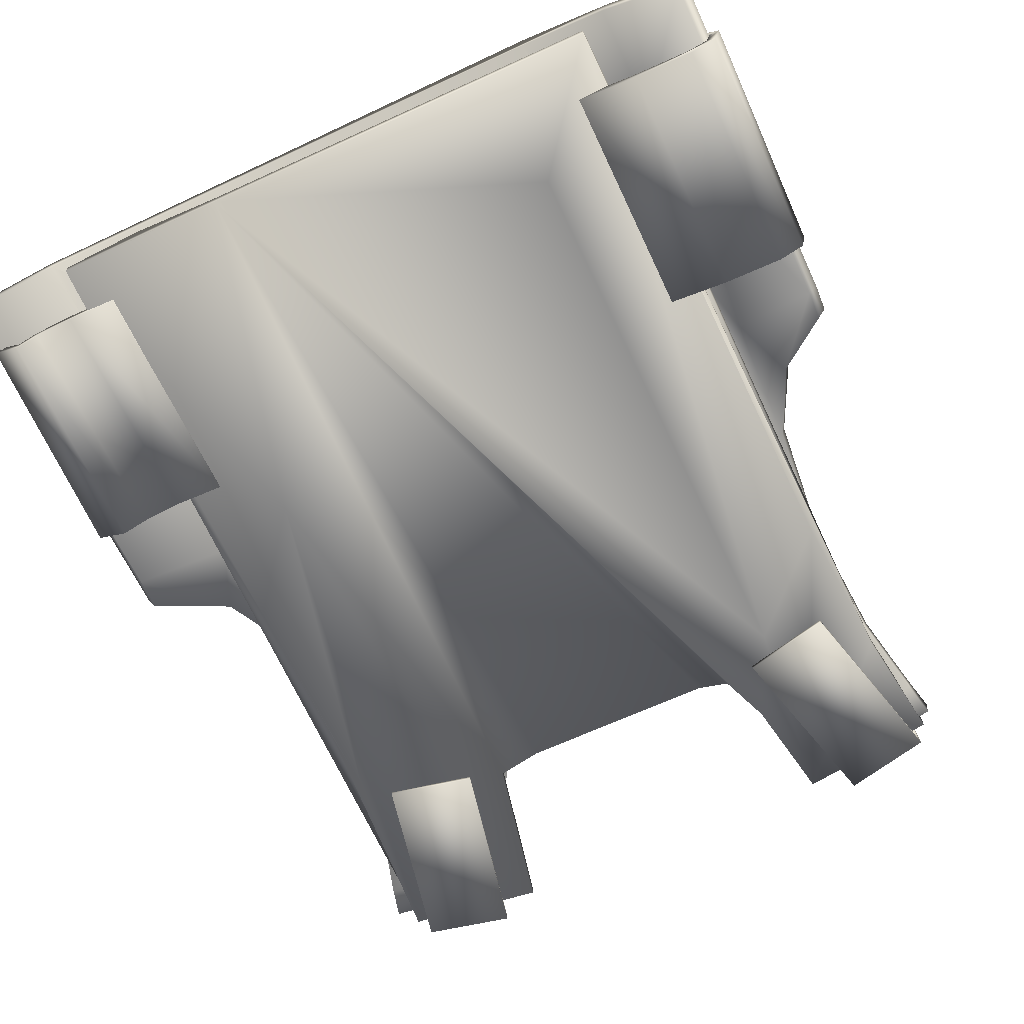
<metadata>
{"format":"obj","ext":"obj","renderer":"f3d","projection":"perspective","resolution":1024,"background":"white","views":[{"elev":-65.0,"azim":25.1,"up":"+Z"}]}
</metadata>
<code>
g HeavyArmor_LOD3
v 0.00296 0.01015 -0.0001426
v 6.684e-06 0.01013 6.48e-05
v -0.002584 0.01025 5.629e-05
v -6.775e-06 0.01001 -0.0003568
v -0.002585 0.01014 -0.0003689
v 0.002938 0.01 -0.0005578
v -0.003965 0.01064 -0.0004421
v 0.004141 0.01059 -0.0003825
v -0.004 0.01075 -1.784e-05
v 0.004113 0.01045 -0.0007976
v -0.004578 0.01157 -0.0006977
v -0.004656 0.01167 -0.000275
v -0.005573 0.01464 -0.00117
v -0.00567 0.01464 -0.0007409
v 0.004689 0.01168 -0.0006635
v 0.004644 0.01158 -0.001088
v 0.005166 0.01371 -0.001429
v 0.005233 0.01374 -0.0009946
v 0.005401 0.01468 -0.001385
v 0.005474 0.01467 -0.0009516
v -0.004909 0.009729 -0.002124
v -0.007418 0.00917 -0.001996
v -0.004909 0.009729 -0.001996
v -0.007418 0.00917 -0.002124
v -0.006105 0.0151 -0.002124
v -0.004909 0.009729 -0.001996
v -0.006086 0.01501 -0.002031
v -0.006221 0.01502 -0.00111
v -0.006187 0.01491 -0.001162
v -0.008614 0.01454 -0.002124
v -0.006155 0.01453 -0.0006217
v -0.006123 0.01448 -0.0007356
v -0.008594 0.01445 -0.00204
v -0.007418 0.00917 -0.001996
v -0.008646 0.0144 -0.001718
v -0.008679 0.01452 -0.001671
v -0.008632 0.01405 -0.001148
v -0.008599 0.01399 -0.001259
v -0.005586 0.0124 -0.000436
v -0.005563 0.01238 -0.0005606
v -0.007654 0.00968 -0.000221
v -0.007631 0.009645 -0.0003422
v -0.00516 0.01022 8.327e-05
v -0.005137 0.01019 -3.78e-05
v -0.005049 0.009655 0.0003058
v -0.005026 0.009612 0.0001876
v -0.007545 0.009113 1.327e-05
v -0.007521 0.00907 -0.000105
v -0.007521 0.00907 -0.000105
v -0.01122 -0.009143 -0.001908
v -0.01143 -0.002631 -0.001908
v -0.01128 -0.002628 -0.001649
v -0.01107 -0.009139 -0.001654
v -0.01099 -0.0008406 -0.002025
v -0.01105 -0.01057 -0.001824
v -0.008866 -0.01045 -0.0005485
v -0.008673 -0.0001733 -0.0006023
v -0.009396 0.001614 -0.0006809
v -0.01102 8.296e-05 -0.001991
v -0.008473 0.003722 -0.0004014
v -0.008248 0.008499 -0.0005013
v -0.006352 -0.007191 -8.551e-05
v 0.005717 0.006411 0.0001059
v 0.006342 -0.01047 -0.0003609
v -0.00572 0.006421 0.0001038
v -0.00546 0.008997 -0.0001214
v -0.008517 0.01043 -0.001093
v -0.009146 0.01275 -0.001769
v 0.005466 0.008971 -0.000316
v 0.008247 0.006323 -0.0005699
v 0.008504 0.003648 -0.0004497
v 0.008246 0.008471 -0.0005372
v 0.003046 0.00884 -0.0001283
v 0.004113 0.01045 -0.0007976
v 0.008439 0.01042 -0.001303
v 0.007076 0.01321 -0.001719
v 0.008948 0.0127 -0.001788
v 0.009189 0.01374 -0.001877
v 0.007257 0.01418 -0.001765
v 0.005401 0.01468 -0.001385
v 0.005166 0.01371 -0.001429
v 0.004644 0.01158 -0.001088
v 0.002938 0.01 -0.0005578
v -6.775e-06 0.01001 -0.0003568
v -0.002585 0.01014 -0.0003689
v -0.003965 0.01064 -0.0004421
v -0.004578 0.01157 -0.0006977
v -0.005573 0.01464 -0.00117
v -0.007496 0.01402 -0.001598
v -0.009367 0.01361 -0.001826
v 0.008961 -0.002258 -0.002342
v 0.007291 -0.002266 -0.00205
v 0.007302 -0.008778 -0.00205
v 0.008978 -0.008771 -0.002342
v 0.01065 -0.008764 -0.002385
v 0.01063 -0.002251 -0.002385
v 0.01134 -0.002247 -0.002059
v 0.01137 -0.008759 -0.002057
v 0.01154 -0.008753 -0.001352
v 0.01146 -0.00224 -0.001386
v 0.01082 -0.00875 -0.0006985
v 0.01068 -0.002238 -0.0007912
v 0.009583 -0.008753 -1.133e-05
v 0.009478 -0.002243 -8.157e-05
v 0.008205 -0.008763 0.0003525
v 0.008141 -0.00225 0.0003168
v 0.006334 -0.008783 0.0005807
v -0.00723 -0.002769 0.0004635
v -0.006991 -0.009277 0.0004632
v -0.008578 -0.009344 0.0002109
v -0.008829 -0.002872 0.0002144
v -0.008951 -0.009009 0.0001578
v -0.009169 -0.003295 0.0001581
v 0.008989 -0.002257 -0.002047
v 0.007342 -0.002265 -0.001758
v 0.007291 -0.002266 -0.00205
v 0.01057 -0.00225 -0.002095
v 0.008961 -0.002258 -0.002342
v 0.01134 -0.002247 -0.002059
v 0.01063 -0.002251 -0.002385
v 0.01111 -0.002248 -0.001873
v 0.01146 -0.00224 -0.001386
v 0.01118 -0.002251 -0.001484
v 0.009359 -0.002261 -0.0003521
v 0.01068 -0.002238 -0.0007912
v 0.009478 -0.002243 -8.157e-05
v 0.00808 -0.002271 2.787e-05
v 0.008141 -0.00225 0.0003168
v -0.007196 -0.00278 0.0001696
v -0.008829 -0.002872 0.0002144
v -0.00723 -0.002769 0.0004635
v -0.008779 -0.002877 -7.737e-05
v -0.009115 -0.003296 -0.0001329
v -0.009169 -0.003295 0.0001581
v -0.008951 -0.009009 0.0001578
v -0.008895 -0.009001 -0.0001329
v -0.01048 -0.00263 -0.002126
v -0.01107 -0.009139 -0.001654
v -0.01128 -0.002628 -0.001649
v -0.01038 -0.009142 -0.002126
v -0.009899 -0.009144 -0.001814
v -0.009893 -0.002632 -0.001812
v -0.008745 -0.009143 -0.001627
v -0.008745 -0.002631 -0.001627
v -0.007275 -0.002631 -0.001736
v -0.007275 -0.009143 -0.001736
v -0.009207 0.01281 -0.001337
v -0.009422 0.01362 -0.001389
v -0.007572 0.01402 -0.001164
v -0.00567 0.01464 -0.0007409
v -0.004656 0.01167 -0.000275
v -0.005515 0.009075 0.0003084
v -0.004 0.01075 -1.784e-05
v -0.008591 0.01054 -0.0006727
v -0.002584 0.01025 5.629e-05
v 6.684e-06 0.01013 6.48e-05
v -0.008334 0.00857 -7.574e-05
v 0.003064 0.008943 0.0002992
v 0.00296 0.01015 -0.0001426
v 0.004141 0.01059 -0.0003825
v -0.005777 0.006449 0.0005393
v 0.005515 0.009075 0.0001091
v -0.00639 -0.007206 0.0003527
v 0.005777 0.006449 0.0005403
v -0.009013 -0.01046 -0.0001338
v -0.00858 0.003727 2.563e-05
v -0.008841 -0.0001776 -0.0001956
v -0.009549 0.001582 -0.0002692
v -0.01128 -0.01056 -0.00145
v -0.01123 -0.0008358 -0.001654
v -0.01125 2.586e-05 -0.001617
v 0.006381 -0.01051 7.572e-05
v 0.008344 0.006358 -0.000142
v 0.008327 0.00856 -0.0001651
v 0.008502 0.01053 -0.0008818
v 0.007129 0.01325 -0.001284
v 0.008987 0.01276 -0.001353
v 0.004689 0.01168 -0.0006635
v 0.009216 0.01376 -0.001438
v 0.005233 0.01374 -0.0009946
v 0.007307 0.01418 -0.001327
v 0.005474 0.01467 -0.0009516
v 0.008611 0.003662 -2.307e-05
v 0.008841 -0.0001776 -2.496e-05
v 0.009557 0.001619 -0.0002631
v 0.008972 -0.00718 -3.62e-05
v 0.008973 -0.0105 -0.0003203
v 0.01124 -0.01052 -0.001559
v 0.01123 -0.0008305 -0.001647
v 0.01119 -4.273e-05 -0.001641
v 0.008972 -0.001315 -6.975e-05
v -0.008872 0.01408 -0.001671
v -0.008123 -0.01045 -0.001866
v -0.008203 0.001812 -0.001855
v -0.008238 0.00631 -0.001849
v -0.008872 0.01408 -0.001964
v -0.008192 0.008524 -0.001963
v -0.005026 0.009612 0.0001876
v -0.007631 0.009645 -0.0003422
v -0.007521 0.00907 -0.000105
v -0.005137 0.01019 -3.78e-05
v -0.008599 0.01399 -0.001259
v -0.005563 0.01238 -0.0005606
v -0.006123 0.01448 -0.0007356
v -0.008646 0.0144 -0.001718
v -0.006187 0.01491 -0.001162
v -0.008594 0.01445 -0.00204
v -0.006086 0.01501 -0.002031
v -0.007418 0.00917 -0.001996
v -0.004909 0.009729 -0.001996
v 0.01124 -0.01052 -0.001559
v 0.011 -0.01051 -0.00193
v 0.008816 -0.01048 -0.0007308
v 0.008973 -0.0105 -0.0003203
v 0.006342 -0.01047 -0.0003609
v -0.009013 -0.01046 -0.0001338
v 0.006381 -0.01051 7.572e-05
v -0.008866 -0.01045 -0.0005485
v -0.01128 -0.01056 -0.00145
v -0.01105 -0.01057 -0.001824
v 0.01137 -0.008759 -0.002057
v 0.01065 -0.008764 -0.002385
v 0.008978 -0.008771 -0.002342
v 0.0106 -0.008766 -0.002095
v 0.007302 -0.008778 -0.00205
v 0.009007 -0.008772 -0.002047
v 0.007353 -0.008778 -0.001758
v 0.01114 -0.008761 -0.001867
v 0.01154 -0.008753 -0.001352
v 0.01126 -0.008754 -0.001438
v 0.01064 -0.008751 -0.0009393
v 0.01082 -0.00875 -0.0006985
v 0.009469 -0.008751 -0.0002846
v 0.009583 -0.008753 -1.133e-05
v 0.008145 -0.008755 6.266e-05
v 0.008205 -0.008763 0.0003525
v 0.00631 -0.008769 0.0002859
v -0.006991 -0.009277 0.0004632
v 0.006334 -0.008783 0.0005807
v -0.008578 -0.009344 0.0002109
v -0.006959 -0.009261 0.0001693
v -0.008528 -0.009331 -8.069e-05
v -0.008951 -0.009009 0.0001578
v -0.008895 -0.009001 -0.0001329
v 0.008458 0.01069 -0.001939
v 0.008897 0.0141 -0.001939
v 0.004924 0.01459 -0.00207
v 0.008206 0.006308 -0.001869
v 0.005531 0.009059 -0.001923
v 0.00441 0.01155 -0.001985
v -0.003197 -0.01052 -0.002208
v 0.00384 0.01013 -0.001862
v 0.00296 0.009916 -0.001861
v -0.002647 0.009913 -0.001861
v 0.008153 -0.01039 -0.001904
v -0.003949 0.01014 -0.001859
v 0.005566 -0.007086 -0.002259
v -0.005793 -0.001262 -0.00224
v -0.00499 0.01468 -0.001879
v -0.008123 -0.01045 -0.001866
v -0.008872 0.01408 -0.001964
v -0.008203 0.001812 -0.001855
v -0.008192 0.008524 -0.001963
v -0.008238 0.00631 -0.001849
v 0.009396 0.001627 -0.0006724
v 0.01098 -0.0008227 -0.002009
v 0.01093 -9.92e-06 -0.002001
v 0.008676 -0.0001711 -0.0004331
v 0.008796 -0.001316 -0.0004729
v 0.008811 -0.007168 -0.0004455
v 0.011 -0.01051 -0.00193
v 0.008816 -0.01048 -0.0007308
v 0.004885 0.01016 -0.0002621
v 0.004786 0.009739 8.006e-05
v 0.007284 0.009134 -3.181e-05
v 0.007383 0.009551 -0.0003743
v 0.005445 0.01246 -0.0008333
v 0.007939 0.01187 -0.001052
v 0.005915 0.01441 -0.001106
v 0.008412 0.01381 -0.001265
v 0.006037 0.0149 -0.001543
v 0.008538 0.01431 -0.001683
v 0.00608 0.01507 -0.002047
v 0.008578 0.01446 -0.002047
v 0.004809 0.009816 -0.001996
v 0.007308 0.009212 -0.001996
v -0.01128 -0.01056 -0.00145
v -0.01105 -0.01057 -0.001824
v -0.01099 -0.0008406 -0.002025
v -0.01123 -0.0008358 -0.001654
v -0.01102 8.296e-05 -0.001991
v -0.01125 2.586e-05 -0.001617
v 0.011 -0.01051 -0.00193
v 0.01124 -0.01052 -0.001559
v 0.01123 -0.0008305 -0.001647
v 0.01098 -0.0008227 -0.002009
v 0.01119 -4.273e-05 -0.001641
v 0.01093 -9.92e-06 -0.002001
v -0.009367 0.01361 -0.001826
v -0.009422 0.01362 -0.001389
v -0.009207 0.01281 -0.001337
v -0.009146 0.01275 -0.001769
v -0.008591 0.01054 -0.0006727
v -0.008517 0.01043 -0.001093
v -0.008334 0.00857 -7.574e-05
v -0.008248 0.008499 -0.0005013
v -0.008473 0.003722 -0.0004014
v -0.00858 0.003727 2.563e-05
v -0.009396 0.001614 -0.0006809
v -0.009549 0.001582 -0.0002692
v -0.01102 8.296e-05 -0.001991
v -0.01125 2.586e-05 -0.001617
v 0.007383 0.009551 -0.0003743
v 0.007284 0.009134 -3.181e-05
v 0.007308 0.009212 6.769e-05
v 0.007403 0.009605 -0.00026
v 0.007939 0.01187 -0.001052
v 0.007953 0.01189 -0.0009263
v 0.008412 0.01381 -0.001265
v 0.008431 0.01386 -0.001148
v 0.008538 0.01431 -0.001683
v 0.008567 0.01441 -0.001616
v 0.008578 0.01446 -0.002047
v 0.008602 0.01456 -0.002124
v 0.007308 0.009212 -0.001996
v 0.007308 0.009212 -0.002124
v 0.004905 0.01021 -0.0001481
v 0.005459 0.01248 -0.0007079
v 0.005935 0.01446 -0.0009888
v 0.006065 0.015 -0.001473
v 0.006104 0.01516 -0.002124
v 0.004809 0.009816 -0.002124
v 0.004809 0.009816 -0.001996
v 0.007308 0.009212 -0.001996
v 0.004809 0.009816 -0.001996
v 0.00608 0.01507 -0.002047
v 0.006037 0.0149 -0.001543
v 0.005915 0.01441 -0.001106
v 0.005445 0.01246 -0.0008333
v 0.004885 0.01016 -0.0002621
v 0.004809 0.009816 0.0001796
v 0.004786 0.009739 8.006e-05
v 0.007284 0.009134 -3.181e-05
v 0.004786 0.009739 8.006e-05
v 0.004924 0.01459 -0.001654
v 0.008897 0.0141 -0.001603
v 0.008458 0.01069 -0.001603
v 0.008153 -0.01039 -0.001558
v 0.00568 0.007137 -0.001474
v 0.00441 0.01155 -0.001644
v 0.005462 -0.006916 -0.001396
v 0.002892 0.007503 -0.00144
v -0.003197 -0.01052 -0.001795
v -0.003135 -0.0071 -0.00168
v 0.00384 0.01013 -0.001547
v 0.00296 0.009916 -0.001545
v -0.002647 0.009913 -0.001545
v -0.002789 0.007521 -0.001467
v -0.003949 0.01014 -0.001543
v -0.0059 -0.007289 -0.001506
v -0.00579 -0.01054 -0.001566
v -0.008123 -0.01045 -0.001545
v -0.006141 0.00697 -0.001523
v -0.008872 0.01408 -0.001671
v -0.00499 0.01468 -0.001586
v -0.008872 0.01408 -0.001964
v -0.00499 0.01468 -0.001879
v 0.008458 0.01069 -0.001603
v 0.008897 0.0141 -0.001603
v 0.008897 0.0141 -0.001939
v 0.008458 0.01069 -0.001939
v 0.008153 -0.01039 -0.001558
v 0.008206 0.006308 -0.001869
v 0.008153 -0.01039 -0.001904
v -0.00499 0.01468 -0.001586
v -0.00499 0.01468 -0.001879
v -0.003949 0.01014 -0.001859
v -0.003949 0.01014 -0.001543
v -0.01048 -0.00263 -0.002126
v -0.01128 -0.002628 -0.001649
v -0.01143 -0.002631 -0.001908
v -0.01049 -0.002631 -0.002422
v -0.009803 -0.002631 -0.002094
v -0.009893 -0.002632 -0.001812
v -0.008732 -0.002631 -0.001923
v -0.007275 -0.002631 -0.001736
v -0.007297 -0.002631 -0.002031
v -0.008745 -0.002631 -0.001627
v 0.007257 0.01418 -0.001765
v 0.009189 0.01374 -0.001877
v 0.009216 0.01376 -0.001438
v 0.005401 0.01468 -0.001385
v 0.007307 0.01418 -0.001327
v 0.005474 0.01467 -0.0009516
v 0.008897 0.0141 -0.001603
v 0.004924 0.01459 -0.001654
v 0.004924 0.01459 -0.00207
v 0.008897 0.0141 -0.001939
v 0.00384 0.01013 -0.001862
v 0.00441 0.01155 -0.001644
v 0.00384 0.01013 -0.001547
v 0.00441 0.01155 -0.001985
v 0.004924 0.01459 -0.001654
v 0.004924 0.01459 -0.00207
v -0.00839 0.008413 -0.0005209
v -0.007704 0.008413 -0.0002748
v -0.007704 -0.008343 -0.0002748
v -0.00839 -0.008343 -0.0005209
v 0.007766 -0.008343 -0.0002748
v 0.008365 -0.008343 -0.0005565
v 0.008365 -0.008343 -0.001474
v -0.00839 -0.008343 -0.001509
v -0.00839 0.008413 -0.001509
v -0.007704 0.008413 -0.001755
v -0.007704 -0.008343 -0.001755
v 0.007766 -0.008343 -0.001755
v -0.003949 0.01014 -0.001859
v -0.002647 0.009913 -0.001545
v -0.003949 0.01014 -0.001543
v -0.002647 0.009913 -0.001861
v 0.00296 0.009916 -0.001545
v 0.00296 0.009916 -0.001861
v 0.00384 0.01013 -0.001547
v 0.00384 0.01013 -0.001862
v 0.008989 -0.002257 -0.002047
v 0.007353 -0.008778 -0.001758
v 0.007342 -0.002265 -0.001758
v 0.009007 -0.008772 -0.002047
v 0.01057 -0.00225 -0.002095
v 0.0106 -0.008766 -0.002095
v 0.01114 -0.008761 -0.001867
v 0.01111 -0.002248 -0.001873
v 0.01126 -0.008754 -0.001438
v 0.01118 -0.002251 -0.001484
v 0.01064 -0.008751 -0.0009393
v 0.009359 -0.002261 -0.0003521
v 0.009469 -0.008751 -0.0002846
v -0.01049 -0.002631 -0.002422
v -0.01143 -0.002631 -0.001908
v -0.01122 -0.009143 -0.001908
v -0.01038 -0.009143 -0.002422
v -0.009803 -0.002631 -0.002094
v -0.009803 -0.009143 -0.002095
v -0.008732 -0.009143 -0.001923
v -0.008732 -0.002631 -0.001923
v -0.007297 -0.002631 -0.002031
v -0.007297 -0.009143 -0.002031
v 0.009396 0.001627 -0.0006724
v 0.01093 -9.92e-06 -0.002001
v 0.01119 -4.273e-05 -0.001641
v 0.009557 0.001619 -0.0002631
v 0.008504 0.003648 -0.0004497
v 0.008611 0.003662 -2.307e-05
v 0.008247 0.006323 -0.0005699
v 0.008344 0.006358 -0.000142
v 0.008246 0.008471 -0.0005372
v 0.008327 0.00856 -0.0001651
v 0.008439 0.01042 -0.001303
v 0.008502 0.01053 -0.0008818
v 0.008948 0.0127 -0.001788
v 0.008987 0.01276 -0.001353
v 0.009189 0.01374 -0.001877
v 0.009216 0.01376 -0.001438
v 0.007766 0.008413 -0.0002748
v 0.008365 -0.008343 -0.0005565
v 0.007766 -0.008343 -0.0002748
v 0.008365 0.008413 -0.0005565
v 0.008365 -0.008343 -0.001474
v -0.00839 0.008413 -0.0005209
v -0.007704 0.008413 -0.0002748
v 0.008365 0.008413 -0.001474
v 0.007766 -0.008343 -0.001755
v -0.00839 0.008413 -0.001509
v 0.007766 0.008413 -0.001755
v -0.007704 0.008413 -0.001755
v -0.007275 -0.009143 -0.001736
v -0.007297 -0.009143 -0.002031
v -0.008732 -0.009143 -0.001923
v -0.009899 -0.009144 -0.001814
v -0.008745 -0.009143 -0.001627
v -0.009803 -0.009143 -0.002095
v -0.01038 -0.009142 -0.002126
v -0.01038 -0.009143 -0.002422
v -0.01122 -0.009143 -0.001908
v -0.01107 -0.009139 -0.001654
v 0.008153 -0.01039 -0.001904
v -0.003197 -0.01052 -0.002208
v -0.008123 -0.01045 -0.001866
v -0.003197 -0.01052 -0.001795
v 0.008153 -0.01039 -0.001558
v -0.008123 -0.01045 -0.001545
v -0.00579 -0.01054 -0.001566
v 0.007302 -0.008778 -0.00205
v 0.007291 -0.002266 -0.00205
v 0.007342 -0.002265 -0.001758
v 0.007353 -0.008778 -0.001758
v -0.009422 0.01362 -0.001389
v -0.009367 0.01361 -0.001826
v -0.007496 0.01402 -0.001598
v -0.005573 0.01464 -0.00117
v -0.007572 0.01402 -0.001164
v -0.00567 0.01464 -0.0007409
v -0.007297 -0.002631 -0.002031
v -0.007297 -0.009143 -0.002031
v -0.007275 -0.009143 -0.001736
v -0.007275 -0.002631 -0.001736
g HeavyArmor_LOD3_0
f 3 2 1
f 3 1 4
f 4 5 3
f 6 4 1
f 3 5 7
f 1 8 6
f 9 3 7
f 8 10 6
f 9 7 11
f 12 9 11
f 12 11 13
f 14 12 13
f 8 15 10
f 15 16 10
f 17 16 15
f 15 18 17
f 18 19 17
f 18 20 19
f 23 22 21
f 22 24 21
f 25 21 24
f 26 21 25
f 27 26 25
f 27 25 28
f 29 27 28
f 30 25 24
f 28 25 30
f 29 28 31
f 32 29 31
f 33 30 24
f 34 33 24
f 33 35 30
f 36 28 30
f 36 30 35
f 28 36 31
f 37 36 35
f 36 37 31
f 37 35 38
f 32 31 39
f 31 37 39
f 40 32 39
f 41 37 38
f 39 37 41
f 41 38 42
f 40 39 43
f 43 39 41
f 44 40 43
f 44 43 45
f 45 43 41
f 45 46 44
f 47 41 42
f 47 45 41
f 46 45 47
f 42 48 47
f 49 46 47
f 52 51 50
f 53 52 50
f 56 55 54
f 57 56 54
f 57 54 58
f 59 58 54
f 60 57 58
f 56 57 60
f 56 60 61
f 62 56 61
f 56 62 63
f 63 64 56
f 65 62 61
f 62 65 63
f 61 66 65
f 66 61 67
f 66 67 68
f 69 63 65
f 64 63 70
f 63 69 70
f 64 70 71
f 72 70 69
f 65 73 69
f 65 66 73
f 72 69 74
f 69 73 74
f 74 75 72
f 75 74 76
f 76 77 75
f 77 76 78
f 76 79 78
f 80 79 76
f 81 80 76
f 81 76 82
f 74 82 76
f 73 83 74
f 73 84 83
f 84 73 66
f 66 85 84
f 66 86 85
f 87 86 66
f 66 68 87
f 88 87 68
f 68 89 88
f 68 90 89
f 93 92 91
f 94 93 91
f 95 94 91
f 96 95 91
f 96 97 95
f 97 98 95
f 99 98 97
f 100 99 97
f 101 99 100
f 102 101 100
f 101 102 103
f 102 104 103
f 103 104 105
f 104 106 105
f 107 105 106
f 106 108 107
f 108 109 107
f 110 109 108
f 108 111 110
f 111 112 110
f 111 113 112
f 116 115 114
f 116 114 117
f 117 118 116
f 118 117 119
f 119 120 118
f 117 121 119
f 121 122 119
f 121 123 122
f 123 124 122
f 124 125 122
f 124 126 125
f 124 127 126
f 127 128 126
f 127 129 128
f 129 130 128
f 130 131 128
f 129 132 130
f 132 133 130
f 133 134 130
f 135 134 133
f 136 135 133
f 139 138 137
f 138 140 137
f 137 140 141
f 142 137 141
f 142 141 143
f 144 142 143
f 145 144 143
f 146 145 143
f 149 148 147
f 150 149 147
f 147 151 150
f 151 147 152
f 152 153 151
f 147 154 152
f 155 153 152
f 156 155 152
f 154 157 152
f 152 158 156
f 159 156 158
f 160 159 158
f 158 152 161
f 161 152 157
f 160 158 162
f 162 158 161
f 157 163 161
f 164 161 163
f 161 164 162
f 157 165 163
f 164 163 165
f 157 166 165
f 166 167 165
f 167 166 168
f 169 165 167
f 170 169 167
f 167 168 170
f 171 170 168
f 165 172 164
f 164 173 162
f 173 164 172
f 174 162 173
f 160 162 174
f 174 175 160
f 176 160 175
f 175 177 176
f 176 178 160
f 177 179 176
f 180 178 176
f 179 181 176
f 180 176 182
f 176 181 182
f 183 173 172
f 184 183 172
f 184 185 183
f 186 184 172
f 172 187 186
f 187 188 186
f 186 188 189
f 184 189 185
f 190 185 189
f 186 191 184
f 191 189 184
f 189 191 186
f 194 193 192
f 192 195 194
f 195 192 196
f 196 197 195
f 200 199 198
f 199 201 198
f 199 202 201
f 202 203 201
f 204 203 202
f 204 202 205
f 206 204 205
f 205 207 206
f 207 208 206
f 207 209 208
f 209 210 208
f 213 212 211
f 211 214 213
f 214 215 213
f 215 214 216
f 214 217 216
f 218 215 216
f 218 216 219
f 219 220 218
f 223 222 221
f 221 224 223
f 225 223 224
f 224 226 225
f 226 227 225
f 221 228 224
f 221 229 228
f 229 230 228
f 229 231 230
f 229 232 231
f 232 233 231
f 232 234 233
f 234 235 233
f 234 236 235
f 236 237 235
f 237 236 238
f 236 239 238
f 237 238 240
f 241 237 240
f 240 242 241
f 242 240 243
f 244 242 243
f 247 246 245
f 245 248 247
f 248 249 247
f 250 247 249
f 251 250 249
f 251 252 250
f 251 253 252
f 251 254 253
f 249 248 255
f 251 256 254
f 257 249 255
f 249 257 251
f 255 251 257
f 251 258 256
f 258 259 256
f 251 260 258
f 261 259 258
f 262 258 260
f 258 263 261
f 263 258 262
f 262 264 263
f 267 266 265
f 268 265 266
f 265 268 71
f 64 71 268
f 269 268 266
f 64 268 269
f 270 269 266
f 64 269 270
f 266 271 270
f 270 272 64
f 272 270 271
f 275 274 273
f 276 275 273
f 276 273 277
f 278 276 277
f 278 277 279
f 280 278 279
f 279 281 280
f 281 282 280
f 282 281 283
f 284 282 283
f 284 283 285
f 286 284 285
f 289 288 287
f 287 290 289
f 290 291 289
f 290 292 291
f 295 294 293
f 293 296 295
f 296 297 295
f 296 298 297
f 301 300 299
f 301 299 302
f 303 301 302
f 303 302 304
f 305 303 304
f 304 306 305
f 306 307 305
f 307 308 305
f 308 307 309
f 310 308 309
f 310 309 311
f 312 310 311
f 315 314 313
f 313 316 315
f 313 317 316
f 317 318 316
f 317 319 318
f 319 320 318
f 319 321 320
f 321 322 320
f 321 323 322
f 323 324 322
f 324 323 325
f 325 326 324
f 316 327 315
f 318 328 316
f 328 327 316
f 320 329 318
f 329 328 318
f 320 322 330
f 329 320 330
f 324 331 322
f 331 330 322
f 326 332 324
f 332 331 324
f 333 332 326
f 334 333 326
f 331 332 335
f 335 336 331
f 330 331 336
f 330 336 337
f 329 330 337
f 329 337 338
f 328 329 338
f 328 338 339
f 327 328 339
f 327 339 340
f 341 327 340
f 340 342 341
f 327 341 315
f 343 315 341
f 344 343 341
f 347 346 345
f 345 348 347
f 345 349 348
f 345 350 349
f 348 349 351
f 350 352 349
f 351 353 348
f 351 354 353
f 350 355 352
f 355 356 352
f 356 357 352
f 357 358 352
f 357 359 358
f 354 360 353
f 360 361 353
f 362 361 360
f 359 363 358
f 360 363 362
f 364 362 363
f 359 365 363
f 365 364 363
f 364 365 366
f 365 367 366
f 370 369 368
f 368 371 370
f 368 372 371
f 372 373 371
f 372 374 373
f 377 376 375
f 378 377 375
f 381 380 379
f 379 382 381
f 383 382 379
f 379 384 383
f 384 385 383
f 385 384 386
f 386 387 385
f 384 388 386
f 391 390 389
f 389 392 391
f 392 393 391
f 392 394 393
f 397 396 395
f 398 397 395
f 401 400 399
f 400 402 399
f 400 403 402
f 403 404 402
f 407 406 405
f 408 407 405
f 409 407 408
f 410 409 408
f 411 410 408
f 412 408 405
f 411 408 412
f 413 412 405
f 412 413 414
f 415 412 414
f 411 412 415
f 415 416 411
f 419 418 417
f 418 420 417
f 418 421 420
f 421 422 420
f 421 423 422
f 423 424 422
f 427 426 425
f 426 428 425
f 425 428 429
f 428 430 429
f 429 430 431
f 432 429 431
f 432 431 433
f 434 432 433
f 433 435 434
f 436 434 435
f 437 436 435
f 440 439 438
f 441 440 438
f 438 442 441
f 442 443 441
f 443 442 444
f 442 445 444
f 444 445 446
f 447 444 446
f 450 449 448
f 451 450 448
f 451 448 452
f 453 451 452
f 453 452 454
f 454 455 453
f 454 456 455
f 456 457 455
f 457 456 458
f 458 459 457
f 458 460 459
f 460 461 459
f 460 462 461
f 462 463 461
f 466 465 464
f 465 467 464
f 467 465 468
f 469 464 467
f 469 470 464
f 471 467 468
f 469 467 471
f 468 472 471
f 473 469 471
f 472 474 471
f 473 471 474
f 474 475 473
f 478 477 476
f 476 479 478
f 476 480 479
f 481 478 479
f 481 479 482
f 482 483 481
f 484 483 482
f 482 485 484
f 488 487 486
f 486 489 488
f 486 490 489
f 491 488 489
f 489 492 491
f 495 494 493
f 496 495 493
f 499 498 497
f 497 500 499
f 497 501 500
f 501 502 500
f 505 504 503
f 506 505 503

</code>
